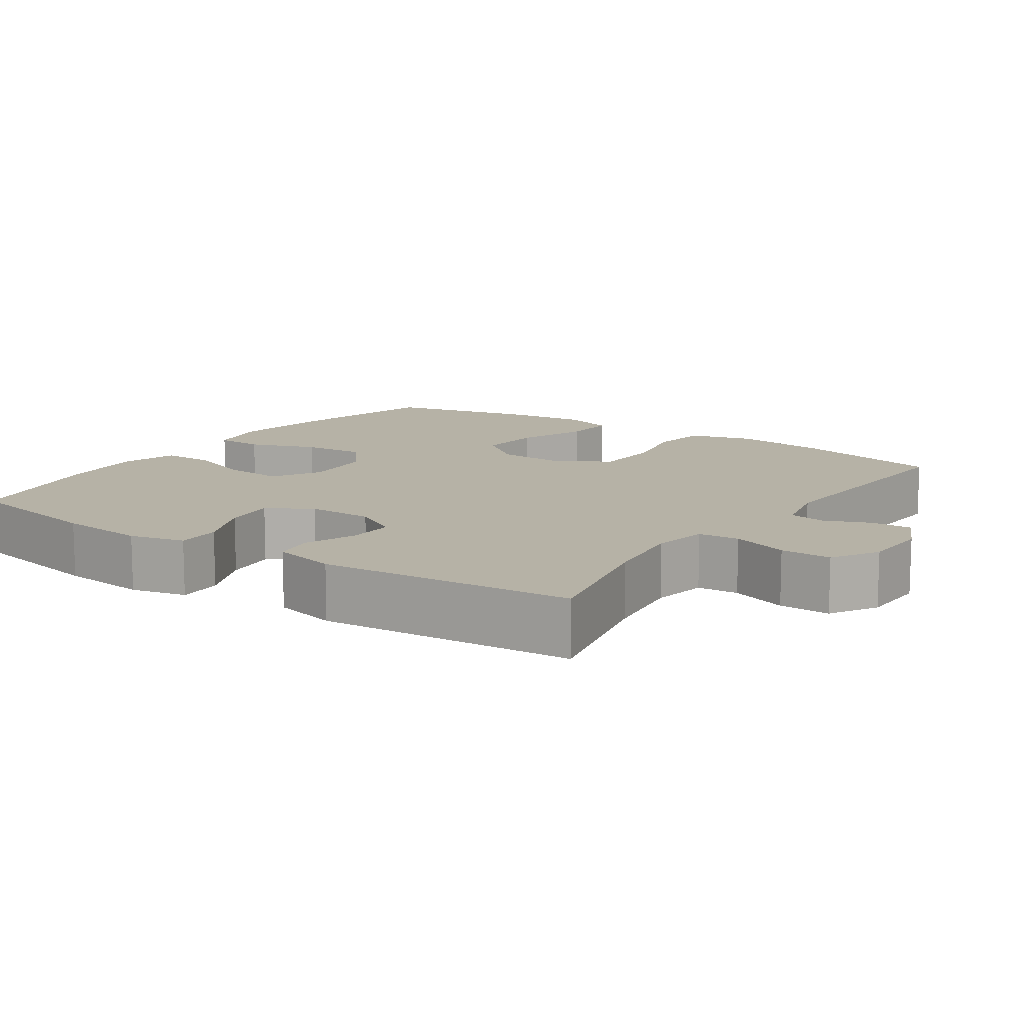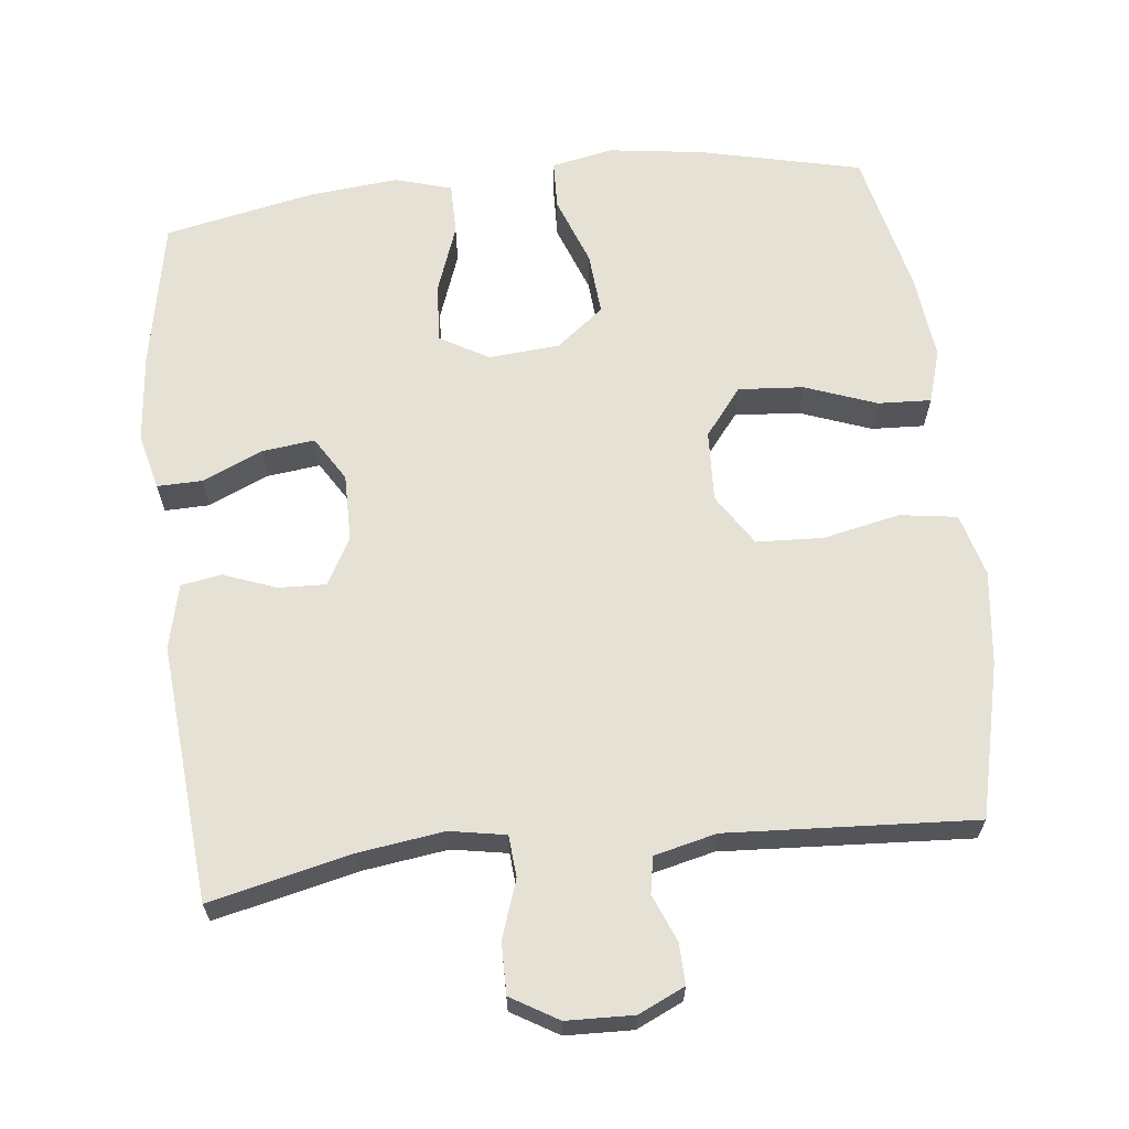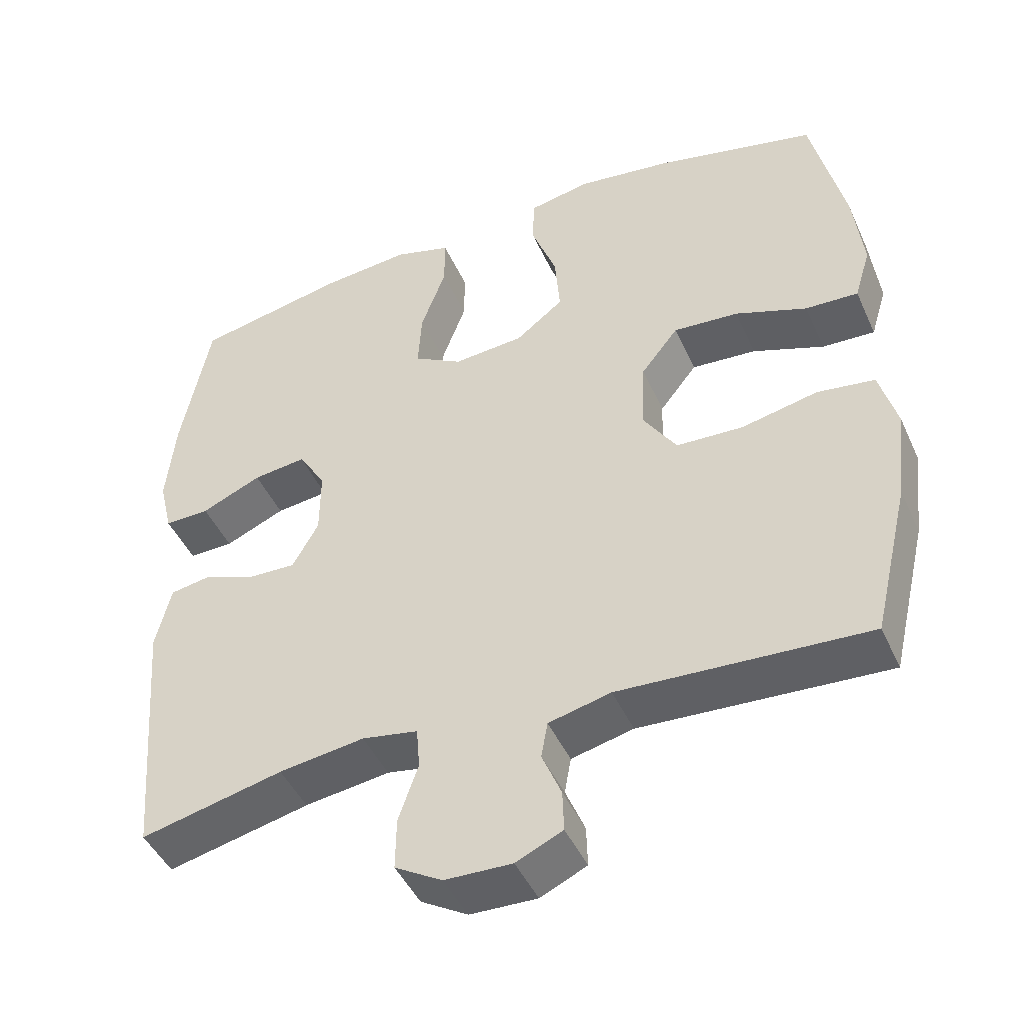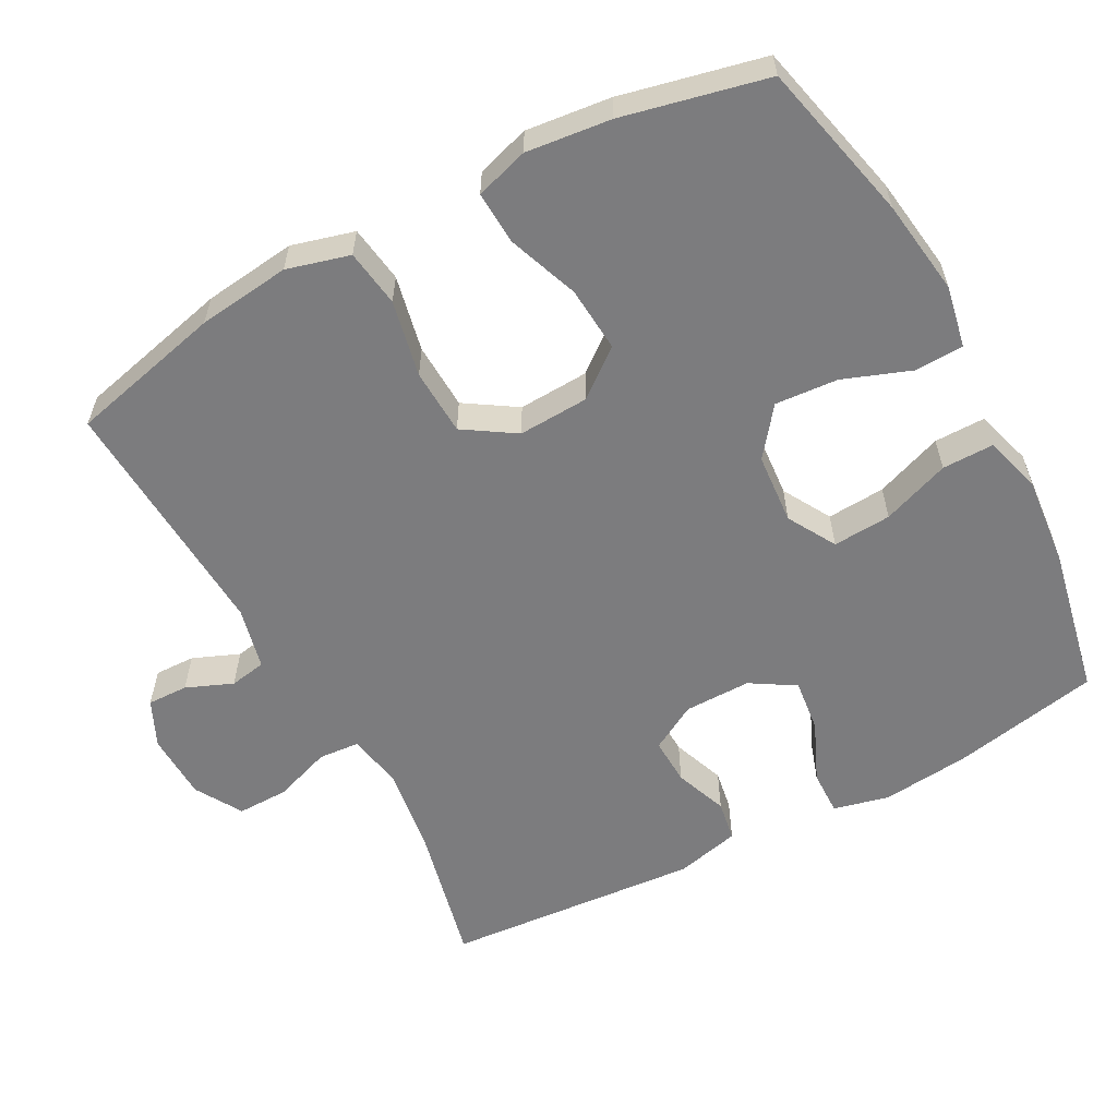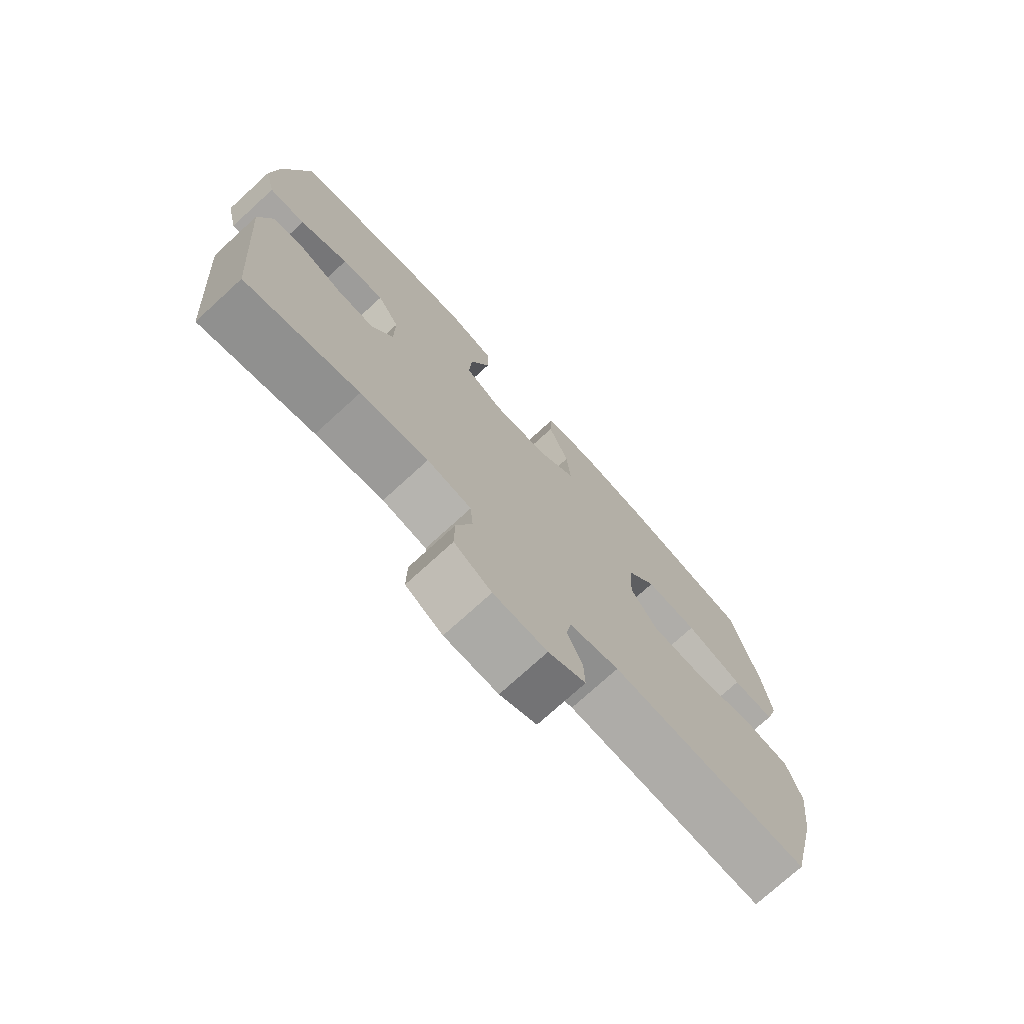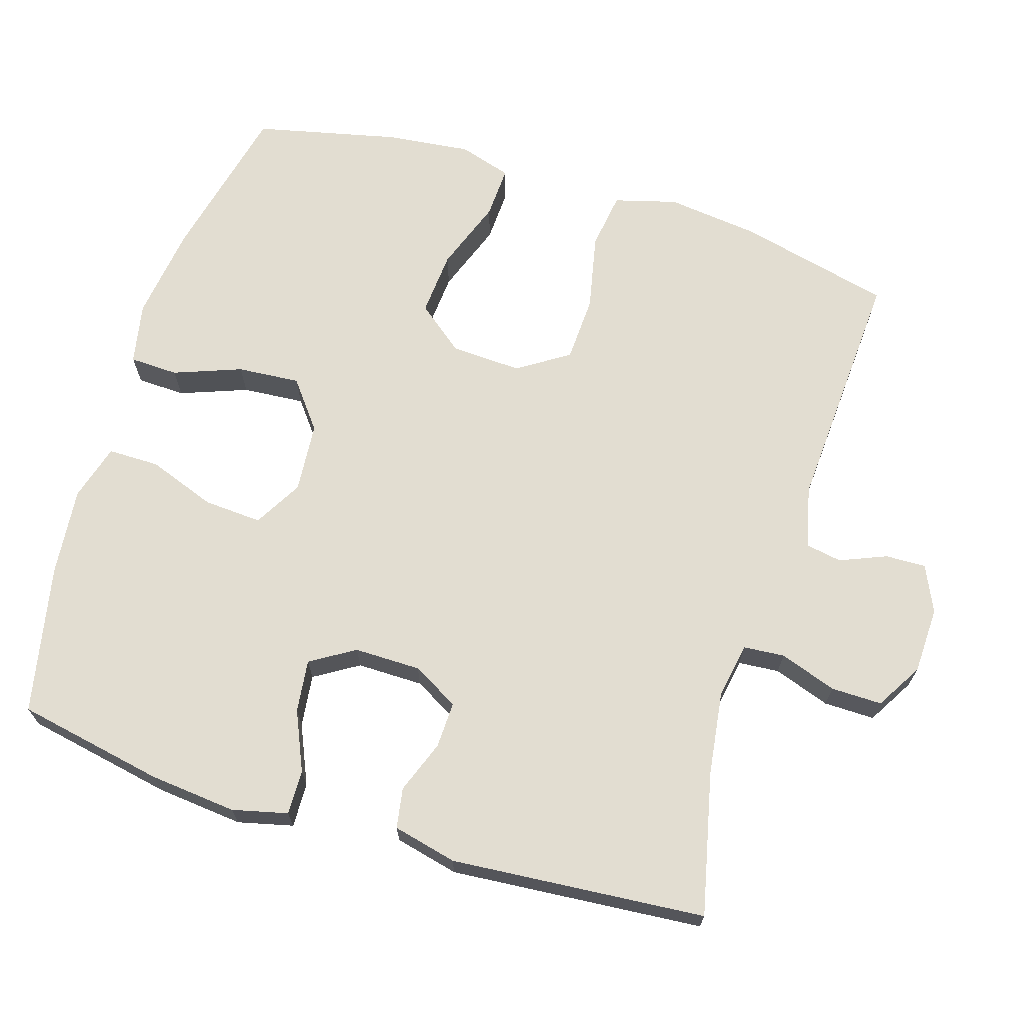
<metadata>
{"format":"obj","ext":"obj","renderer":"f3d","projection":"perspective","resolution":1024,"background":"white","views":[{"elev":12.2,"azim":124.5,"up":"+Y"},{"elev":65.1,"azim":173.6,"up":"+Y"},{"elev":-45.7,"azim":-156.5,"up":"+Z"},{"elev":-58.9,"azim":-61.7,"up":"+Y"},{"elev":-74.7,"azim":132.4,"up":"+Z"},{"elev":68.6,"azim":107.2,"up":"+Y"}]}
</metadata>
<code>
o path5734
v 0.5347 0.0375 -0.1322
v 0.5136 0.0375 -0.04293
v 0.4575 0.0375 -0.03341
v 0.3844 0.0375 -0.06099
v 0.3191 0.0375 -0.06342
v 0.2829 0.0375 0.001284
v 0.2823 0.0375 0.09405
v 0.3201 0.0375 0.1556
v 0.3934 0.0375 0.1469
v 0.4768 0.0375 0.1104
v 0.539 0.0375 0.1091
v 0.5576 0.0375 0.1863
v 0.5456 0.0375 0.3084
v 0.5057 0.0375 0.5143
v 0.2979 0.0375 0.5565
v 0.1744 0.0375 0.5682
v 0.0958 0.0375 0.5452
v 0.09591 0.0375 0.4735
v 0.1304 0.0375 0.3791
v 0.1355 0.0375 0.2979
v 0.06842 0.0375 0.2593
v -0.02945 0.0375 0.2671
v -0.09552 0.0375 0.3185
v -0.08868 0.0375 0.4058
v -0.05347 0.0375 0.5001
v -0.05588 0.0375 0.5677
v -0.1414 0.0375 0.5845
v -0.274 0.0375 0.5662
v -0.4962 0.0375 0.5143
v -0.5418 0.0375 0.3146
v -0.5553 0.0375 0.1966
v -0.5329 0.0375 0.123
v -0.4597 0.0375 0.1265
v -0.3604 0.0375 0.1631
v -0.2701 0.0375 0.17
v -0.2185 0.0375 0.1045
v -0.214 0.0375 0.00614
v -0.2599 0.0375 -0.06509
v -0.3524 0.0375 -0.06928
v -0.4585 0.0375 -0.04686
v -0.538 0.0375 -0.05837
v -0.562 0.0375 -0.1454
v -0.5468 0.0375 -0.2743
v -0.4962 0.0375 -0.4874
v -0.1526 0.0375 -0.4673
v -0.0664 0.0375 -0.4878
v -0.05747 0.0375 -0.5384
v -0.08417 0.0375 -0.603
v -0.08582 0.0375 -0.6595
v -0.02136 0.0375 -0.6893
v 0.07185 0.0375 -0.6863
v 0.1369 0.0375 -0.6477
v 0.136 0.0375 -0.5764
v 0.1086 0.0375 -0.497
v 0.1132 0.0375 -0.4396
v 0.1904 0.0375 -0.4258
v 0.3085 0.0375 -0.4421
v 0.5057 0.0375 -0.4874
v 0.5347 -0.0375 -0.1322
v 0.5136 -0.0375 -0.04293
v 0.4575 -0.0375 -0.03341
v 0.3844 -0.0375 -0.06099
v 0.3191 -0.0375 -0.06342
v 0.2829 -0.0375 0.001284
v 0.2823 -0.0375 0.09405
v 0.3201 -0.0375 0.1556
v 0.3934 -0.0375 0.1469
v 0.4768 -0.0375 0.1104
v 0.539 -0.0375 0.1091
v 0.5576 -0.0375 0.1863
v 0.5456 -0.0375 0.3084
v 0.5057 -0.0375 0.5143
v 0.2979 -0.0375 0.5565
v 0.1744 -0.0375 0.5682
v 0.0958 -0.0375 0.5452
v 0.09591 -0.0375 0.4735
v 0.1304 -0.0375 0.3791
v 0.1355 -0.0375 0.2979
v 0.06842 -0.0375 0.2593
v -0.02945 -0.0375 0.2671
v -0.09552 -0.0375 0.3185
v -0.08868 -0.0375 0.4058
v -0.05347 -0.0375 0.5001
v -0.05588 -0.0375 0.5677
v -0.1414 -0.0375 0.5845
v -0.274 -0.0375 0.5662
v -0.4962 -0.0375 0.5143
v -0.5418 -0.0375 0.3146
v -0.5553 -0.0375 0.1966
v -0.5329 -0.0375 0.123
v -0.4597 -0.0375 0.1265
v -0.3604 -0.0375 0.1631
v -0.2701 -0.0375 0.17
v -0.2185 -0.0375 0.1045
v -0.214 -0.0375 0.00614
v -0.2599 -0.0375 -0.06509
v -0.3524 -0.0375 -0.06928
v -0.4585 -0.0375 -0.04686
v -0.538 -0.0375 -0.05837
v -0.562 -0.0375 -0.1454
v -0.5468 -0.0375 -0.2743
v -0.4962 -0.0375 -0.4874
v -0.1526 -0.0375 -0.4673
v -0.0664 -0.0375 -0.4878
v -0.05747 -0.0375 -0.5384
v -0.08417 -0.0375 -0.603
v -0.08582 -0.0375 -0.6595
v -0.02136 -0.0375 -0.6893
v 0.07185 -0.0375 -0.6863
v 0.1369 -0.0375 -0.6477
v 0.136 -0.0375 -0.5764
v 0.1086 -0.0375 -0.497
v 0.1132 -0.0375 -0.4396
v 0.1904 -0.0375 -0.4258
v 0.3085 -0.0375 -0.4421
v 0.5057 -0.0375 -0.4874
v -0.05588 0.0375 0.5677
v -0.05588 0.0375 0.5677
v -0.1414 0.0375 0.5845
v -0.274 0.0375 0.5662
v 0.2979 0.0375 0.5565
v 0.1744 0.0375 0.5682
v 0.0958 0.0375 0.5452
v 0.0958 0.0375 0.5452
v -0.05347 0.0375 0.5001
v 0.09591 0.0375 0.4735
v 0.5057 0.0375 0.5143
v 0.5057 0.0375 0.5143
v -0.4962 0.0375 0.5143
v -0.4962 0.0375 0.5143
v -0.08868 0.0375 0.4058
v 0.1304 0.0375 0.3791
v -0.5418 0.0375 0.3146
v 0.5456 0.0375 0.3084
v -0.09552 0.0375 0.3185
v 0.1355 0.0375 0.2979
v 0.1355 0.0375 0.2979
v -0.02945 0.0375 0.2671
v -0.5553 0.0375 0.1966
v 0.5576 0.0375 0.1863
v 0.06842 0.0375 0.2593
v -0.3604 0.0375 0.1631
v -0.2701 0.0375 0.17
v -0.5329 0.0375 0.123
v -0.5329 0.0375 0.123
v 0.539 0.0375 0.1091
v 0.539 0.0375 0.1091
v 0.3201 0.0375 0.1556
v 0.3201 0.0375 0.1556
v 0.3934 0.0375 0.1469
v -0.2185 0.0375 0.1045
v -0.4597 0.0375 0.1265
v 0.2823 0.0375 0.09405
v 0.4768 0.0375 0.1104
v -0.214 0.0375 0.00614
v 0.2829 0.0375 0.001284
v -0.2599 0.0375 -0.06509
v 0.3191 0.0375 -0.06342
v 0.3191 0.0375 -0.06342
v 0.5136 0.0375 -0.04293
v 0.5136 0.0375 -0.04293
v 0.4575 0.0375 -0.03341
v 0.3844 0.0375 -0.06099
v 0.5347 0.0375 -0.1322
v -0.3524 0.0375 -0.06928
v -0.4585 0.0375 -0.04686
v -0.538 0.0375 -0.05837
v -0.538 0.0375 -0.05837
v -0.562 0.0375 -0.1454
v -0.5468 0.0375 -0.2743
v 0.1904 0.0375 -0.4258
v 0.3085 0.0375 -0.4421
v 0.1132 0.0375 -0.4396
v 0.1132 0.0375 -0.4396
v 0.1086 0.0375 -0.497
v 0.5057 0.0375 -0.4874
v 0.5057 0.0375 -0.4874
v -0.4962 0.0375 -0.4874
v -0.4962 0.0375 -0.4874
v -0.1526 0.0375 -0.4673
v -0.0664 0.0375 -0.4878
v -0.0664 0.0375 -0.4878
v -0.05747 0.0375 -0.5384
v 0.136 0.0375 -0.5764
v -0.08417 0.0375 -0.603
v 0.1369 0.0375 -0.6477
v -0.08582 0.0375 -0.6595
v -0.08582 0.0375 -0.6595
v 0.07185 0.0375 -0.6863
v -0.02136 0.0375 -0.6893
v -0.05588 -0.0375 0.5677
v -0.05588 -0.0375 0.5677
v -0.1414 -0.0375 0.5845
v -0.274 -0.0375 0.5662
v 0.2979 -0.0375 0.5565
v 0.1744 -0.0375 0.5682
v 0.0958 -0.0375 0.5452
v 0.0958 -0.0375 0.5452
v -0.05347 -0.0375 0.5001
v 0.09591 -0.0375 0.4735
v 0.5057 -0.0375 0.5143
v 0.5057 -0.0375 0.5143
v -0.4962 -0.0375 0.5143
v -0.4962 -0.0375 0.5143
v -0.08868 -0.0375 0.4058
v 0.1304 -0.0375 0.3791
v -0.5418 -0.0375 0.3146
v 0.5456 -0.0375 0.3084
v -0.09552 -0.0375 0.3185
v 0.1355 -0.0375 0.2979
v 0.1355 -0.0375 0.2979
v -0.02945 -0.0375 0.2671
v -0.5553 -0.0375 0.1966
v 0.5576 -0.0375 0.1863
v 0.06842 -0.0375 0.2593
v -0.3604 -0.0375 0.1631
v -0.2701 -0.0375 0.17
v -0.5329 -0.0375 0.123
v -0.5329 -0.0375 0.123
v 0.539 -0.0375 0.1091
v 0.539 -0.0375 0.1091
v 0.3201 -0.0375 0.1556
v 0.3201 -0.0375 0.1556
v 0.3934 -0.0375 0.1469
v -0.2185 -0.0375 0.1045
v -0.4597 -0.0375 0.1265
v 0.2823 -0.0375 0.09405
v 0.4768 -0.0375 0.1104
v -0.214 -0.0375 0.00614
v 0.2829 -0.0375 0.001284
v -0.2599 -0.0375 -0.06509
v 0.3191 -0.0375 -0.06342
v 0.3191 -0.0375 -0.06342
v 0.5136 -0.0375 -0.04293
v 0.5136 -0.0375 -0.04293
v 0.4575 -0.0375 -0.03341
v 0.3844 -0.0375 -0.06099
v 0.5347 -0.0375 -0.1322
v -0.3524 -0.0375 -0.06928
v -0.4585 -0.0375 -0.04686
v -0.538 -0.0375 -0.05837
v -0.538 -0.0375 -0.05837
v -0.562 -0.0375 -0.1454
v -0.5468 -0.0375 -0.2743
v 0.1904 -0.0375 -0.4258
v 0.3085 -0.0375 -0.4421
v 0.1132 -0.0375 -0.4396
v 0.1132 -0.0375 -0.4396
v 0.1086 -0.0375 -0.497
v 0.5057 -0.0375 -0.4874
v 0.5057 -0.0375 -0.4874
v -0.4962 -0.0375 -0.4874
v -0.4962 -0.0375 -0.4874
v -0.1526 -0.0375 -0.4673
v -0.0664 -0.0375 -0.4878
v -0.0664 -0.0375 -0.4878
v -0.05747 -0.0375 -0.5384
v 0.136 -0.0375 -0.5764
v -0.08417 -0.0375 -0.603
v 0.1369 -0.0375 -0.6477
v -0.08582 -0.0375 -0.6595
v -0.08582 -0.0375 -0.6595
v 0.07185 -0.0375 -0.6863
v -0.02136 -0.0375 -0.6893
f 205 194 209
f 215 227 210
f 255 249 247
f 212 229 215
f 246 232 245
f 237 238 236
f 225 209 217
f 243 240 241
f 232 247 245
f 230 229 247
f 215 230 227
f 208 195 222
f 212 225 229
f 244 239 243
f 216 194 207
f 239 240 243
f 247 231 255
f 258 257 263
f 258 263 260
f 216 217 194
f 264 259 261
f 203 207 194
f 210 227 222
f 214 228 220
f 213 226 207
f 222 195 206
f 210 222 206
f 255 231 254
f 244 254 239
f 191 193 199
f 217 209 194
f 208 224 214
f 226 213 218
f 206 196 200
f 254 244 252
f 193 194 205
f 255 257 249
f 199 193 205
f 263 257 264
f 249 257 258
f 230 247 232
f 195 208 201
f 196 206 195
f 236 238 234
f 200 196 197
f 232 246 237
f 238 237 246
f 229 231 247
f 214 224 228
f 216 207 226
f 215 229 230
f 257 259 264
f 222 224 208
f 239 254 231
f 238 246 250
f 209 225 212
f 118 27 85 192
f 27 28 86 85
f 15 16 74 73
f 16 124 198 74
f 25 26 84 83
f 17 18 76 75
f 128 15 73 202
f 28 130 204 86
f 24 25 83 82
f 18 19 77 76
f 29 30 88 87
f 13 14 72 71
f 23 24 82 81
f 19 137 211 77
f 22 23 81 80
f 30 31 89 88
f 12 13 71 70
f 20 21 79 78
f 21 22 80 79
f 34 35 93 92
f 31 145 219 89
f 147 12 70 221
f 149 9 67 223
f 35 36 94 93
f 33 34 92 91
f 32 33 91 90
f 7 8 66 65
f 10 11 69 68
f 9 10 68 67
f 36 37 95 94
f 6 7 65 64
f 37 38 96 95
f 159 6 64 233
f 161 3 61 235
f 3 4 62 61
f 1 2 60 59
f 39 40 98 97
f 40 168 242 98
f 41 42 100 99
f 4 5 63 62
f 38 39 97 96
f 42 43 101 100
f 56 57 115 114
f 174 56 114 248
f 54 55 113 112
f 177 1 59 251
f 57 58 116 115
f 179 45 103 253
f 43 44 102 101
f 45 182 256 103
f 46 47 105 104
f 53 54 112 111
f 47 48 106 105
f 52 53 111 110
f 48 188 262 106
f 51 52 110 109
f 50 51 109 108
f 49 50 108 107
f 131 135 120
f 141 136 153
f 181 173 175
f 138 141 155
f 172 171 158
f 163 162 164
f 151 143 135
f 169 167 166
f 158 171 173
f 156 173 155
f 141 153 156
f 134 148 121
f 138 155 151
f 170 169 165
f 142 133 120
f 165 169 166
f 173 181 157
f 184 189 183
f 184 186 189
f 142 120 143
f 190 187 185
f 129 120 133
f 136 148 153
f 140 146 154
f 139 133 152
f 148 132 121
f 136 132 148
f 181 180 157
f 170 165 180
f 117 125 119
f 143 120 135
f 134 140 150
f 152 144 139
f 132 126 122
f 180 178 170
f 119 131 120
f 181 175 183
f 125 131 119
f 189 190 183
f 175 184 183
f 156 158 173
f 121 127 134
f 122 121 132
f 162 160 164
f 126 123 122
f 158 163 172
f 164 172 163
f 155 173 157
f 140 154 150
f 142 152 133
f 141 156 155
f 183 190 185
f 148 134 150
f 165 157 180
f 164 176 172
f 135 138 151

</code>
